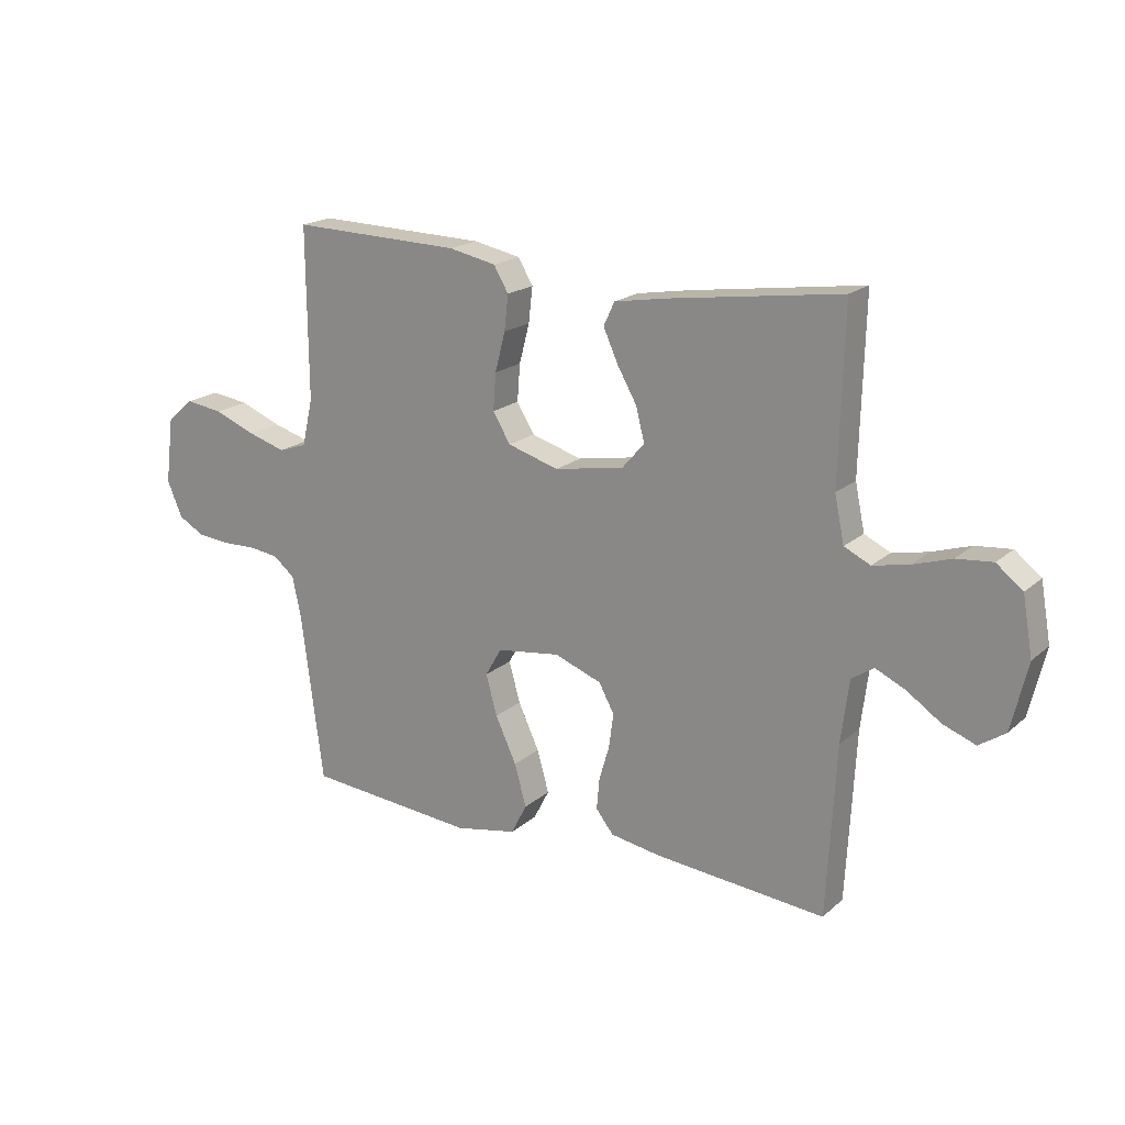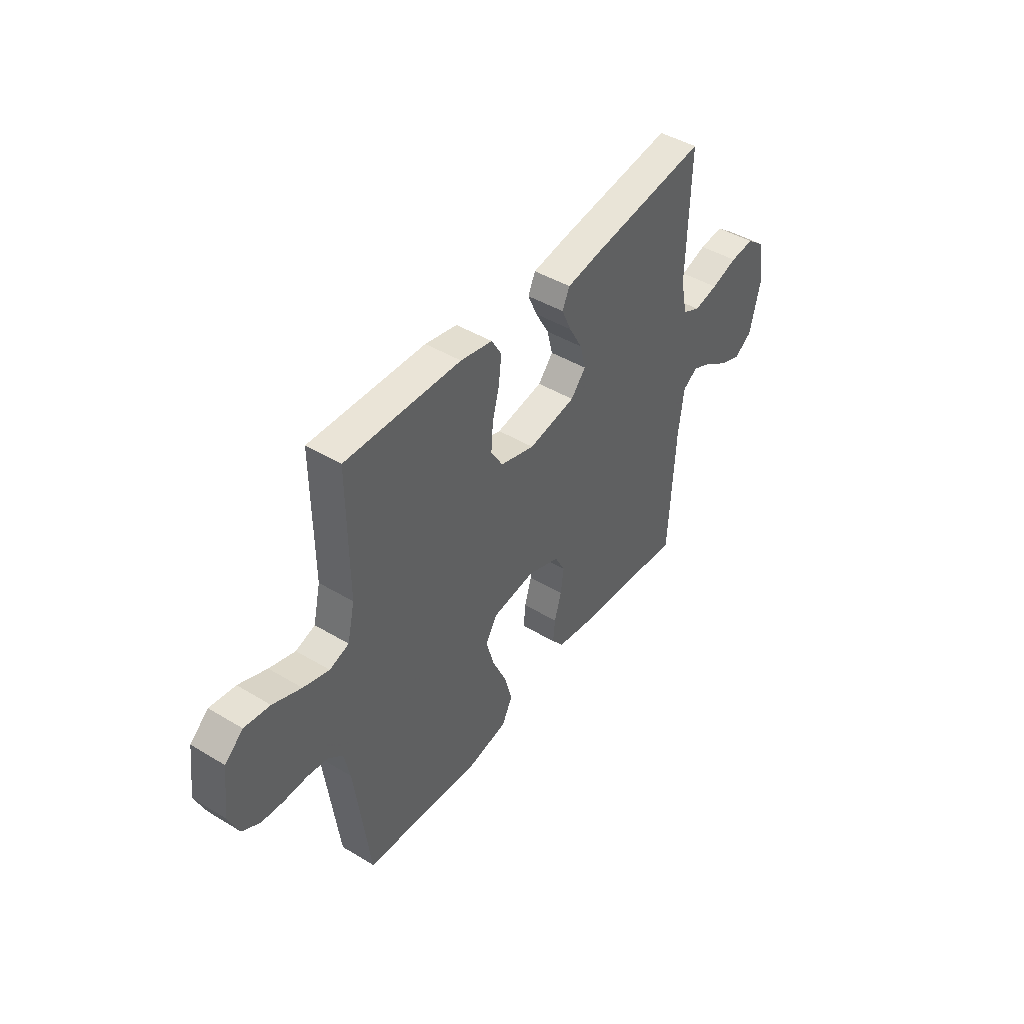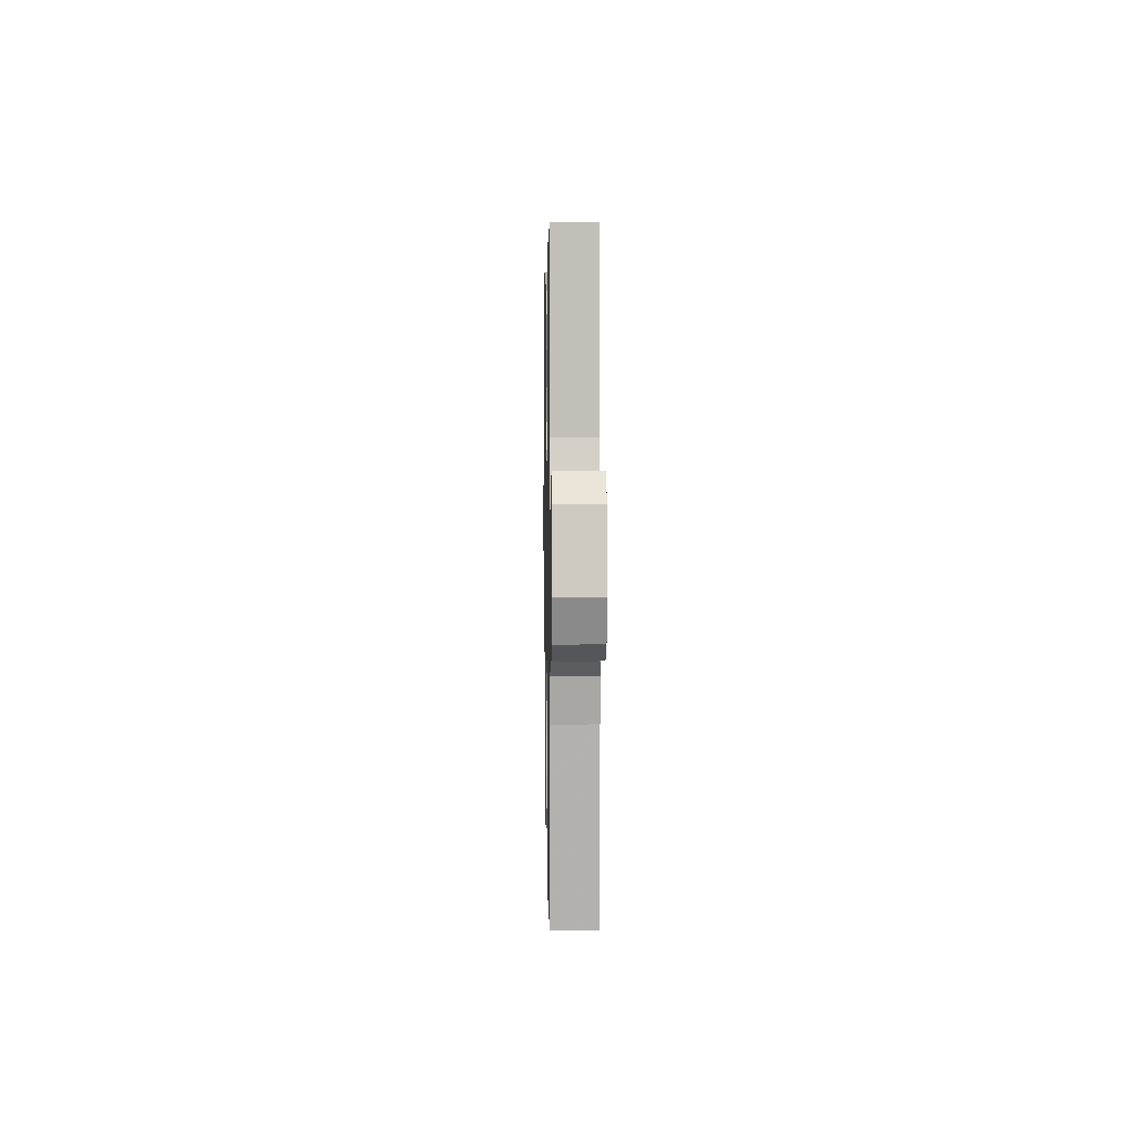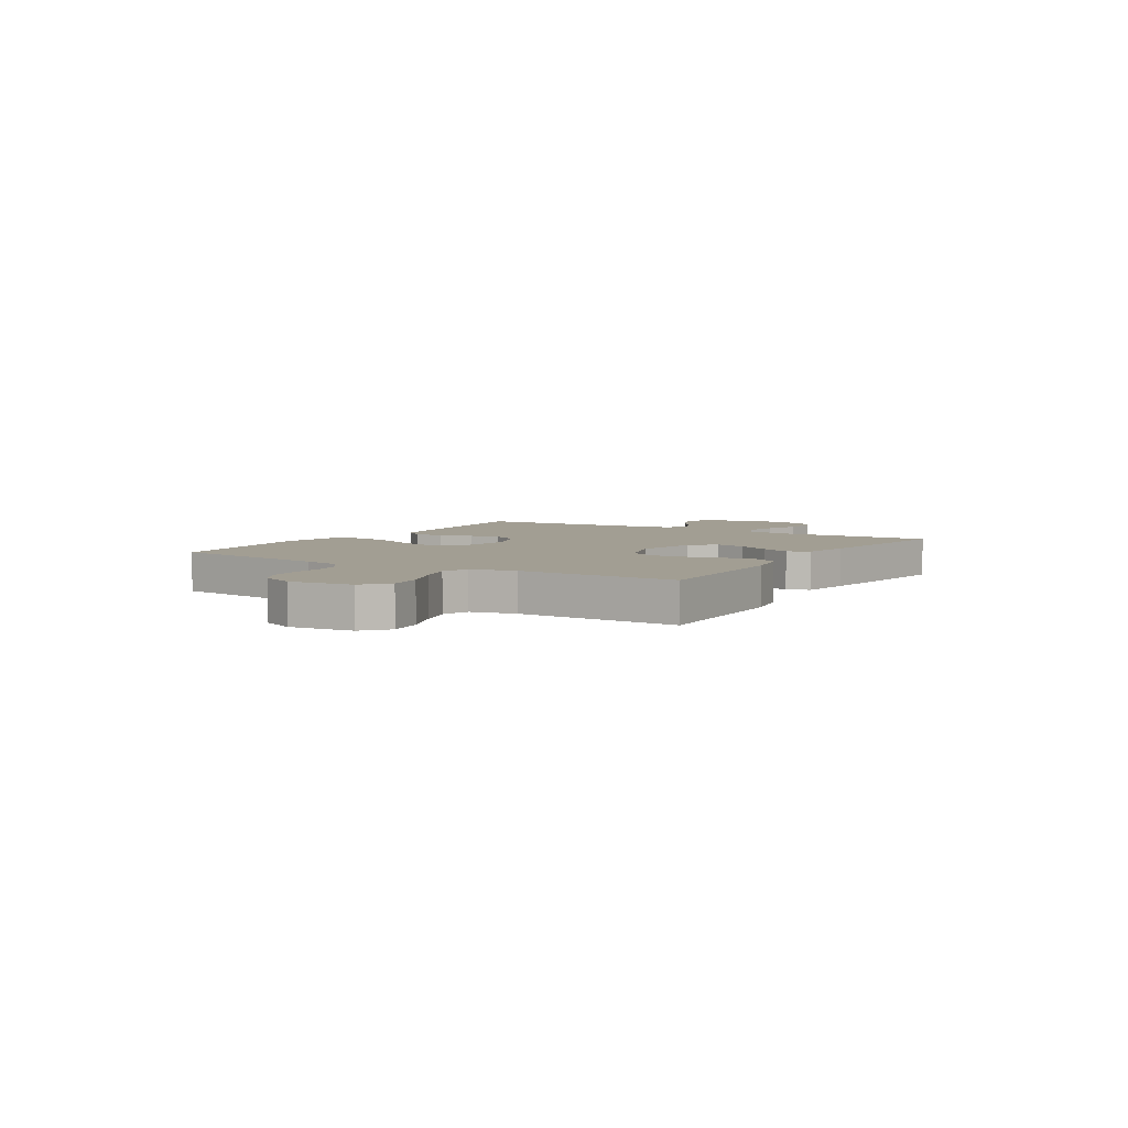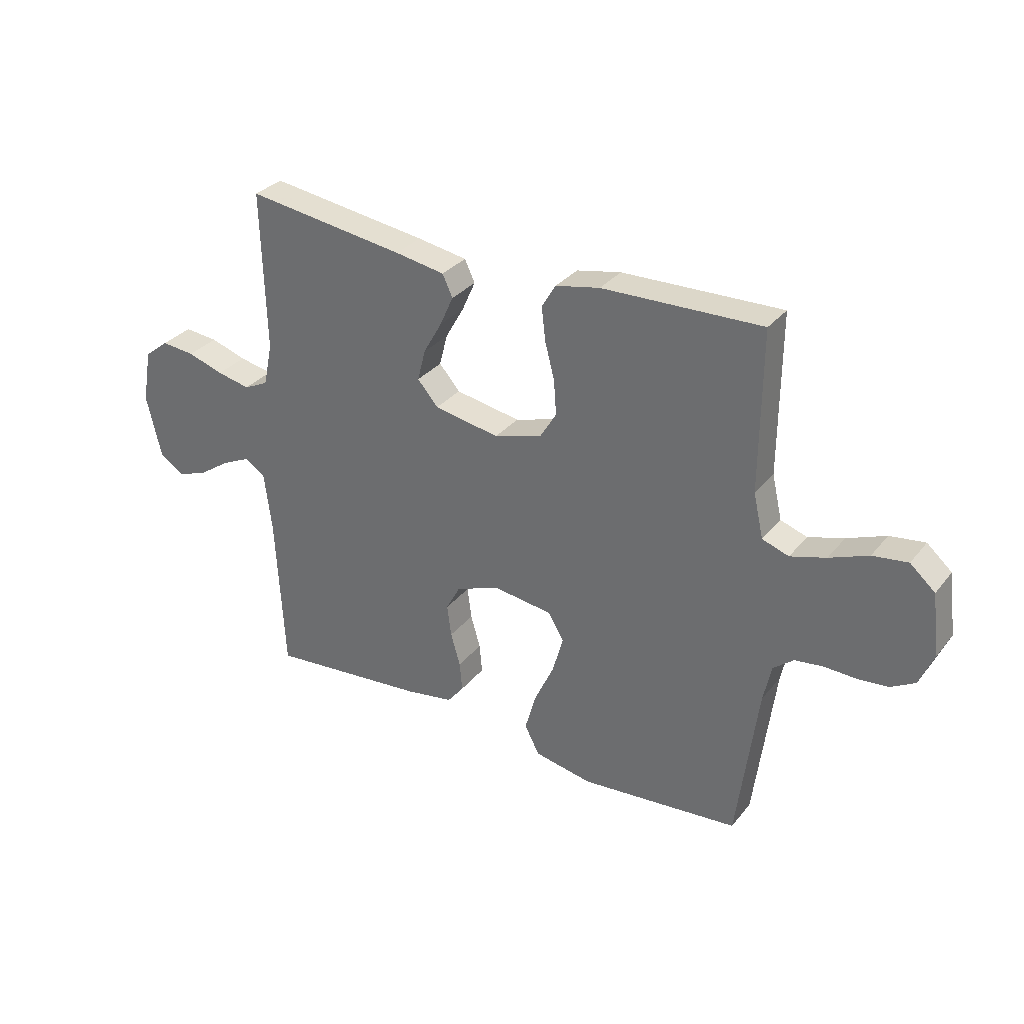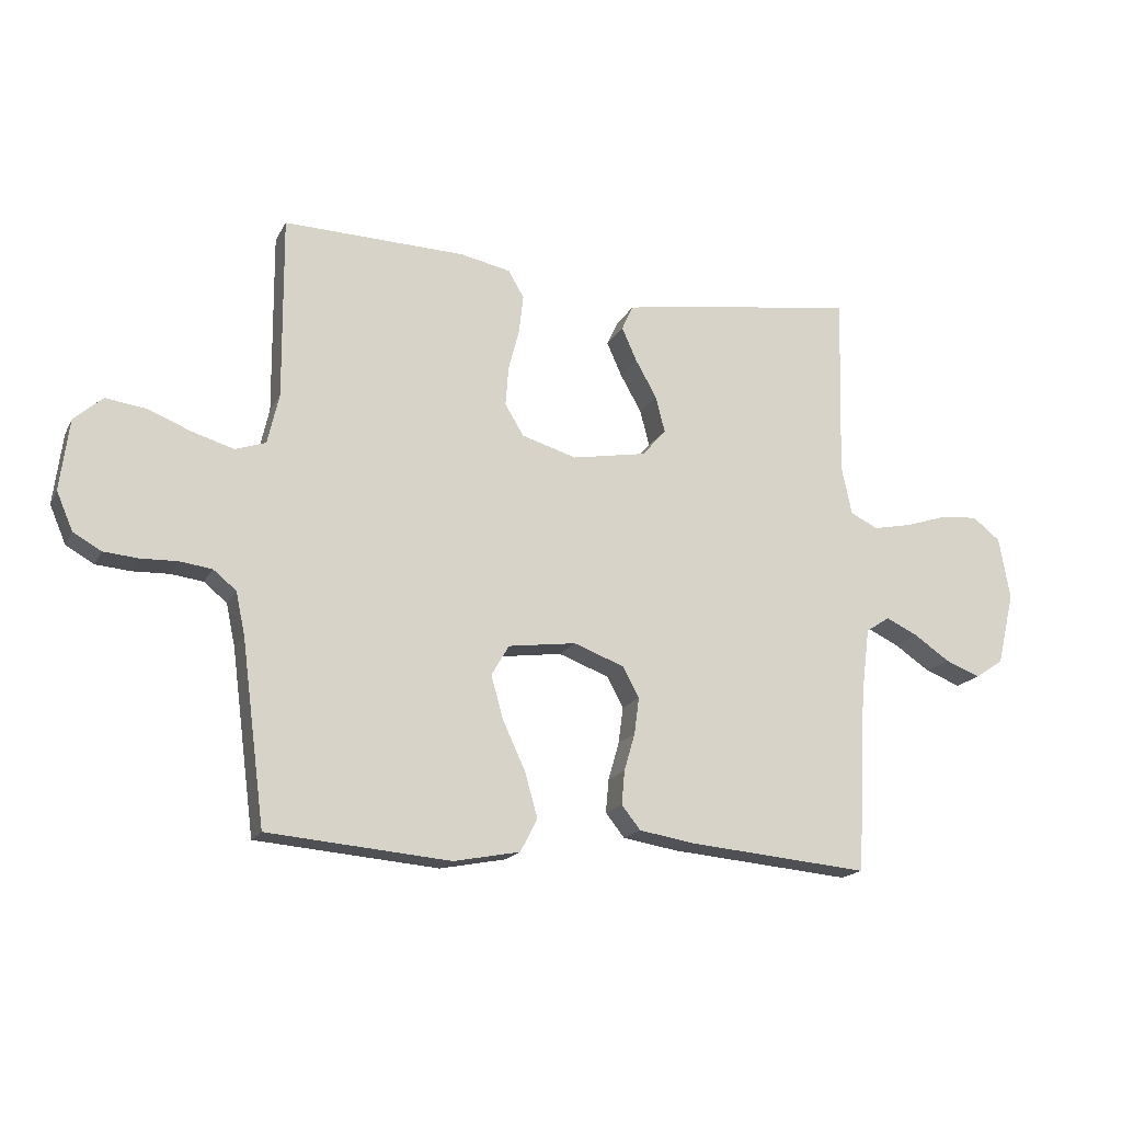
<metadata>
{"format":"obj","ext":"obj","renderer":"f3d","projection":"perspective","resolution":1024,"background":"white","views":[{"elev":18.9,"azim":32.7,"up":"+Z"},{"elev":44.5,"azim":-54.9,"up":"+Z"},{"elev":3.4,"azim":-91.0,"up":"+Z"},{"elev":5.0,"azim":-58.2,"up":"+Y"},{"elev":31.5,"azim":-148.1,"up":"+Z"},{"elev":-17.4,"azim":-20.1,"up":"+Z"}]}
</metadata>
<code>
v 0.5 0.07 0.5
v 0.492 0.07 0.2
v 0.509 0.07 0.119
v 0.555 0.07 0.097
v 0.618 0.07 0.11
v 0.686 0.07 0.132
v 0.749 0.07 0.138
v 0.795 0.07 0.102
v 0.813 0.07 0
v 0.785 0.07 -0.119
v 0.739 0.07 -0.15
v 0.681 0.07 -0.128
v 0.622 0.07 -0.088
v 0.569 0.07 -0.063
v 0.53 0.07 -0.089
v 0.516 0.07 -0.2
v 0.5 0.07 -0.5
v 0.2 0.07 -0.473
v 0.11 0.07 -0.458
v 0.079 0.07 -0.419
v 0.084 0.07 -0.364
v 0.102 0.07 -0.302
v 0.11 0.07 -0.242
v 0.083 0.07 -0.192
v 0 0.07 -0.161
v -0.112 0.07 -0.176
v -0.141 0.07 -0.226
v -0.121 0.07 -0.297
v -0.084 0.07 -0.377
v -0.063 0.07 -0.451
v -0.091 0.07 -0.505
v -0.2 0.07 -0.526
v -0.5 0.07 -0.5
v -0.539 0.07 -0.2
v -0.554 0.07 -0.13
v -0.592 0.07 -0.099
v -0.645 0.07 -0.092
v -0.705 0.07 -0.094
v -0.762 0.07 -0.089
v -0.808 0.07 -0.063
v -0.835 0.07 0
v -0.82 0.07 0.117
v -0.773 0.07 0.158
v -0.707 0.07 0.149
v -0.634 0.07 0.12
v -0.567 0.07 0.1
v -0.517 0.07 0.117
v -0.498 0.07 0.2
v -0.5 0.07 0.5
v -0.2 0.07 0.492
v -0.117 0.07 0.475
v -0.091 0.07 0.431
v -0.098 0.07 0.369
v -0.116 0.07 0.3
v -0.121 0.07 0.235
v -0.09 0.07 0.184
v 0 0.07 0.157
v 0.123 0.07 0.179
v 0.162 0.07 0.224
v 0.147 0.07 0.283
v 0.112 0.07 0.345
v 0.087 0.07 0.401
v 0.106 0.07 0.442
v 0.2 0.07 0.458
v 0.5 0 0.5
v 0.492 0 0.2
v 0.509 0 0.119
v 0.555 0 0.097
v 0.618 0 0.11
v 0.686 0 0.132
v 0.749 0 0.138
v 0.795 0 0.102
v 0.813 0 0
v 0.785 0 -0.119
v 0.739 0 -0.15
v 0.681 0 -0.128
v 0.622 0 -0.088
v 0.569 0 -0.063
v 0.53 0 -0.089
v 0.516 0 -0.2
v 0.5 0 -0.5
v 0.2 0 -0.473
v 0.11 0 -0.458
v 0.079 0 -0.419
v 0.084 0 -0.364
v 0.102 0 -0.302
v 0.11 0 -0.242
v 0.083 0 -0.192
v 0 0 -0.161
v -0.112 0 -0.176
v -0.141 0 -0.226
v -0.121 0 -0.297
v -0.084 0 -0.377
v -0.063 0 -0.451
v -0.091 0 -0.505
v -0.2 0 -0.526
v -0.5 0 -0.5
v -0.539 0 -0.2
v -0.554 0 -0.13
v -0.592 0 -0.099
v -0.645 0 -0.092
v -0.705 0 -0.094
v -0.762 0 -0.089
v -0.808 0 -0.063
v -0.835 0 0
v -0.82 0 0.117
v -0.773 0 0.158
v -0.707 0 0.149
v -0.634 0 0.12
v -0.567 0 0.1
v -0.517 0 0.117
v -0.498 0 0.2
v -0.5 0 0.5
v -0.2 0 0.492
v -0.117 0 0.475
v -0.091 0 0.431
v -0.098 0 0.369
v -0.116 0 0.3
v -0.121 0 0.235
v -0.09 0 0.184
v 0 0 0.157
v 0.123 0 0.179
v 0.162 0 0.224
v 0.147 0 0.283
v 0.112 0 0.345
v 0.087 0 0.401
v 0.106 0 0.442
v 0.2 0 0.458
f 63 64 1 2
f 60 61 62 63
f 60 63 2 3
f 59 60 3 4
f 58 59 4
f 57 58 4
f 51 52 53 54
f 51 54 55
f 48 49 50 51
f 47 48 51 55
f 46 47 55 56
f 42 43 44 45
f 42 45 46
f 41 42 46
f 37 38 39 40
f 36 37 40 41
f 31 32 33 34
f 31 34 35
f 28 29 30 31
f 27 28 31 35
f 26 27 35 36
f 19 20 21 22
f 19 22 23
f 16 17 18 19
f 15 16 19 23
f 14 15 23 24
f 10 11 12 13
f 10 13 14
f 9 10 14
f 8 9 14
f 5 6 7 8
f 4 5 8 14
f 57 4 14 24
f 25 26 36 41
f 25 41 46 56
f 24 25 56 57
f 66 65 128 127
f 127 126 125 124
f 67 66 127 124
f 68 67 124 123
f 68 123 122
f 68 122 121
f 118 117 116 115
f 119 118 115
f 115 114 113 112
f 119 115 112 111
f 120 119 111 110
f 109 108 107 106
f 110 109 106
f 110 106 105
f 104 103 102 101
f 105 104 101 100
f 98 97 96 95
f 99 98 95
f 95 94 93 92
f 99 95 92 91
f 100 99 91 90
f 86 85 84 83
f 87 86 83
f 83 82 81 80
f 87 83 80 79
f 88 87 79 78
f 77 76 75 74
f 78 77 74
f 78 74 73
f 78 73 72
f 72 71 70 69
f 78 72 69 68
f 88 78 68 121
f 105 100 90 89
f 120 110 105 89
f 121 120 89 88
f 1 65 66 2
f 2 66 67 3
f 3 67 68 4
f 4 68 69 5
f 5 69 70 6
f 6 70 71 7
f 7 71 72 8
f 8 72 73 9
f 9 73 74 10
f 10 74 75 11
f 11 75 76 12
f 12 76 77 13
f 13 77 78 14
f 14 78 79 15
f 15 79 80 16
f 16 80 81 17
f 17 81 82 18
f 18 82 83 19
f 19 83 84 20
f 20 84 85 21
f 21 85 86 22
f 22 86 87 23
f 23 87 88 24
f 24 88 89 25
f 25 89 90 26
f 26 90 91 27
f 27 91 92 28
f 28 92 93 29
f 29 93 94 30
f 30 94 95 31
f 31 95 96 32
f 32 96 97 33
f 33 97 98 34
f 34 98 99 35
f 35 99 100 36
f 36 100 101 37
f 37 101 102 38
f 38 102 103 39
f 39 103 104 40
f 40 104 105 41
f 41 105 106 42
f 42 106 107 43
f 43 107 108 44
f 44 108 109 45
f 45 109 110 46
f 46 110 111 47
f 47 111 112 48
f 48 112 113 49
f 49 113 114 50
f 50 114 115 51
f 51 115 116 52
f 52 116 117 53
f 53 117 118 54
f 54 118 119 55
f 55 119 120 56
f 56 120 121 57
f 57 121 122 58
f 58 122 123 59
f 59 123 124 60
f 60 124 125 61
f 61 125 126 62
f 62 126 127 63
f 63 127 128 64
f 64 128 65 1

</code>
